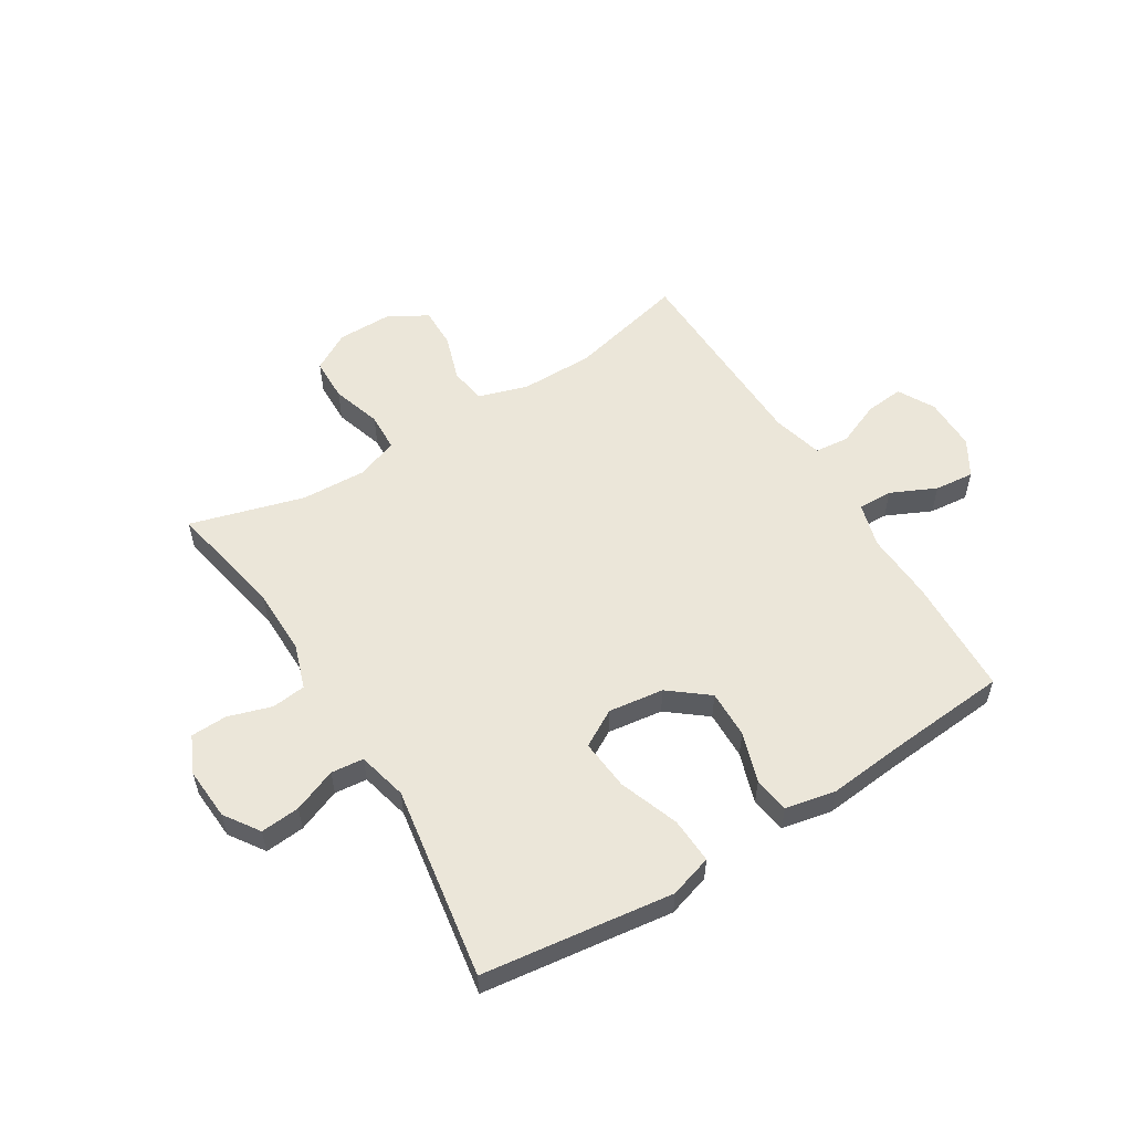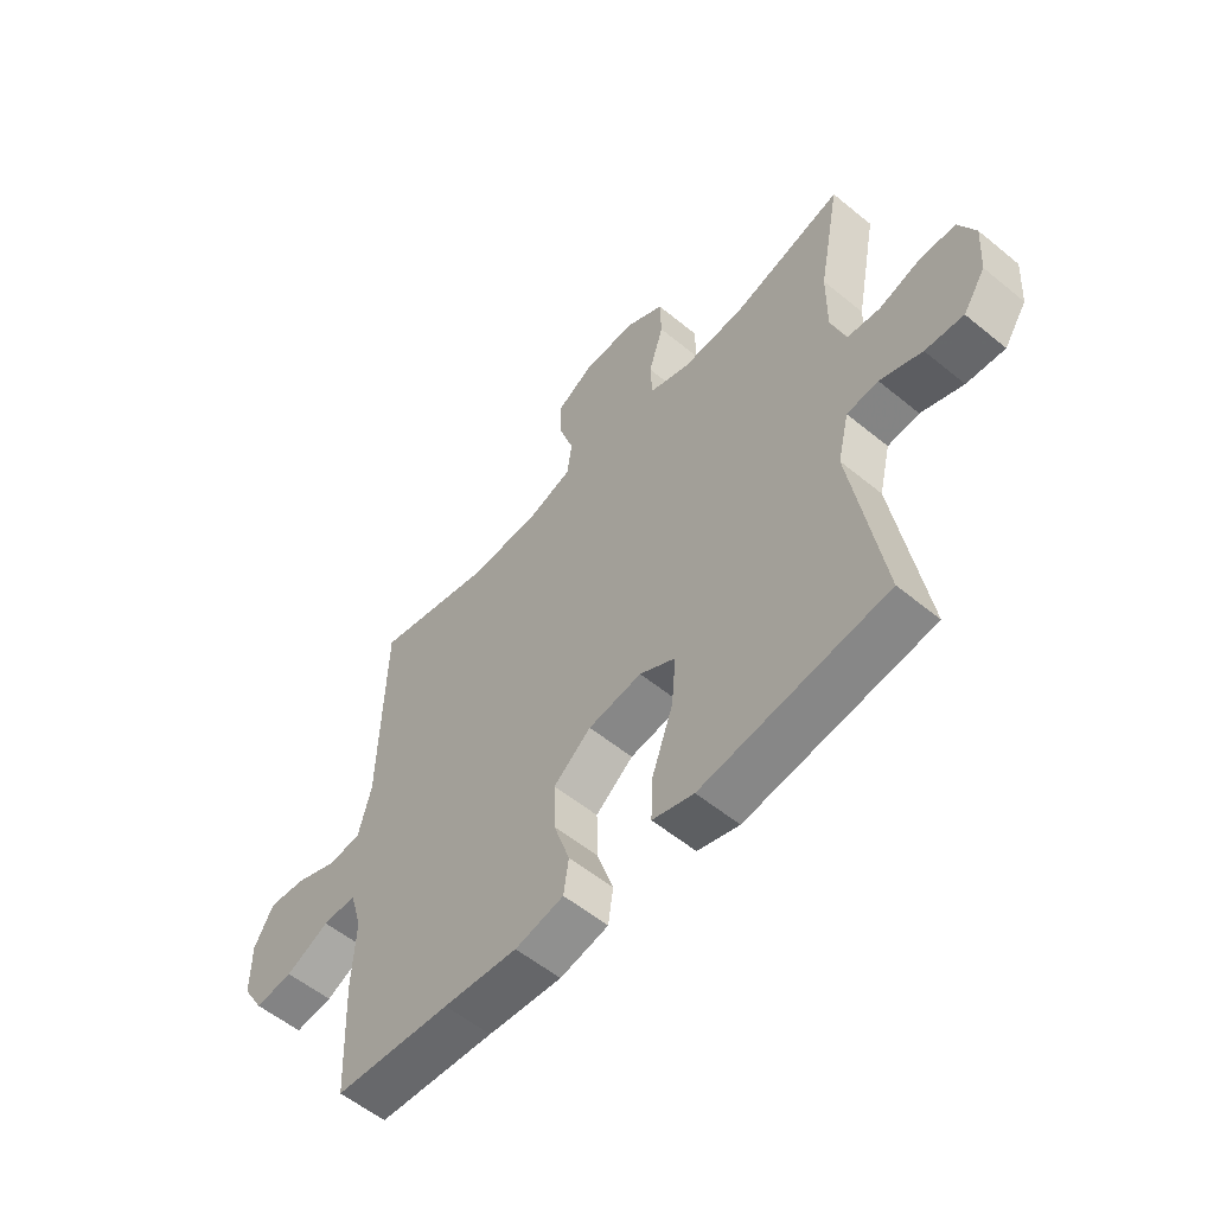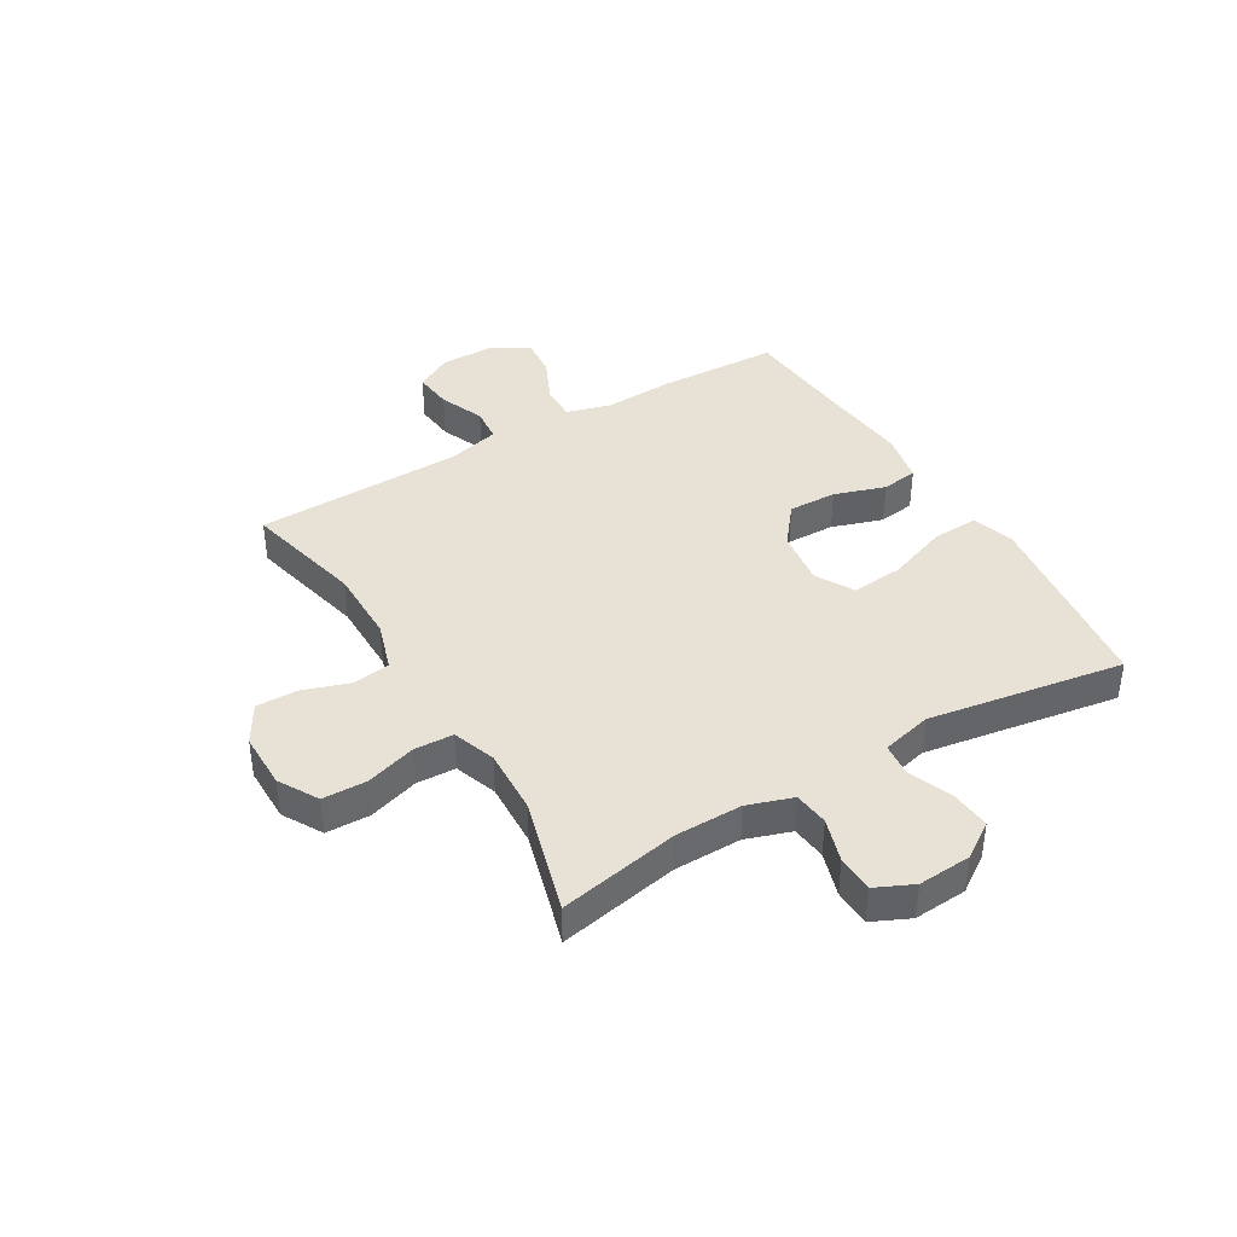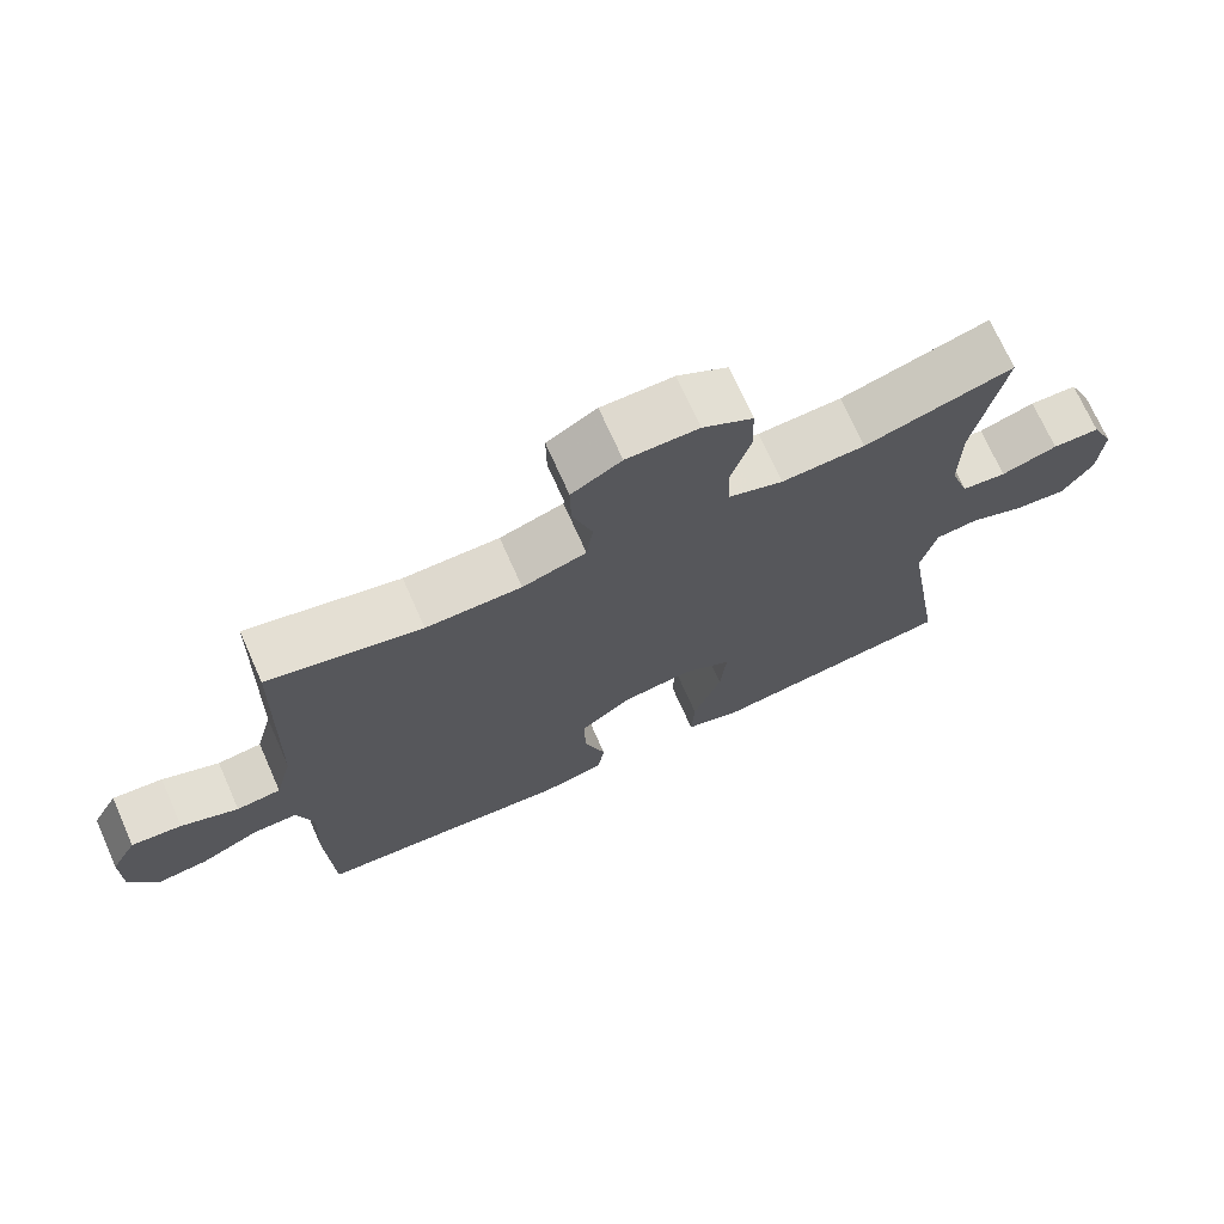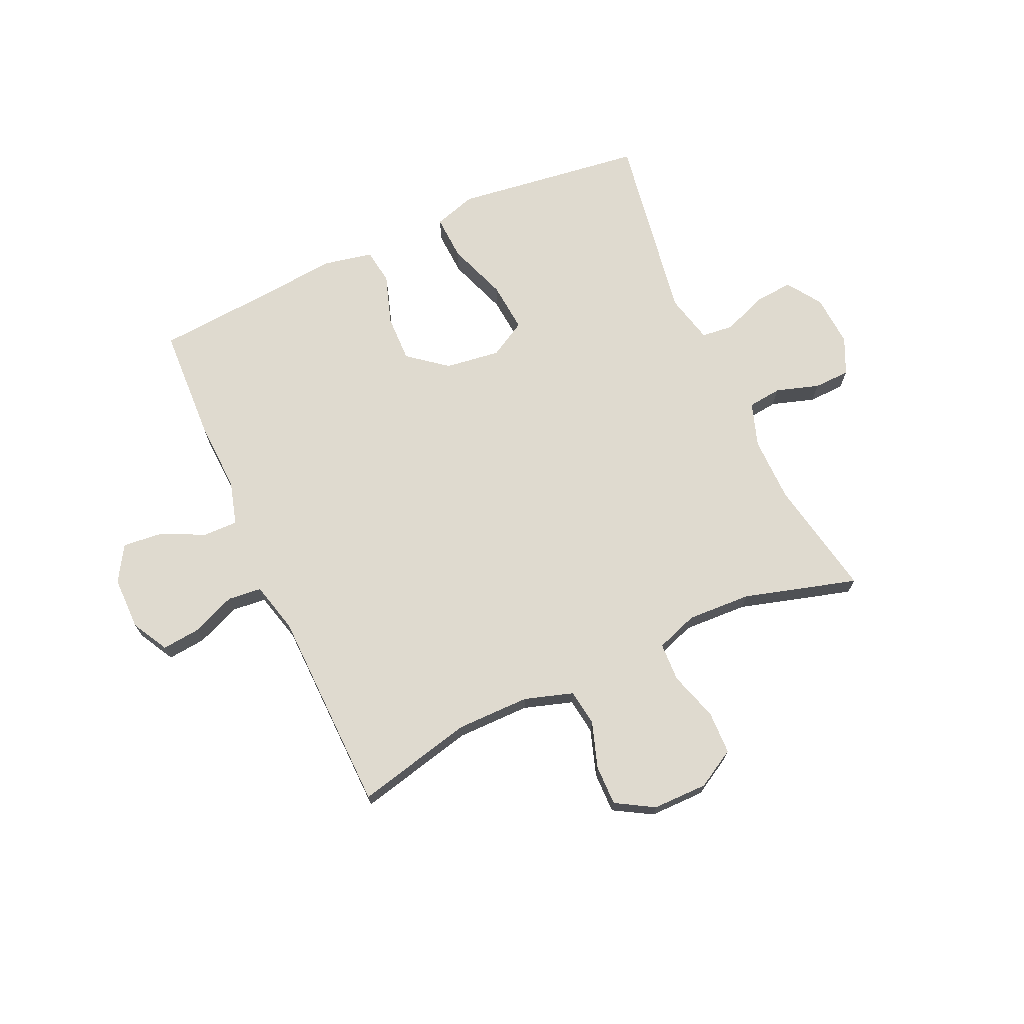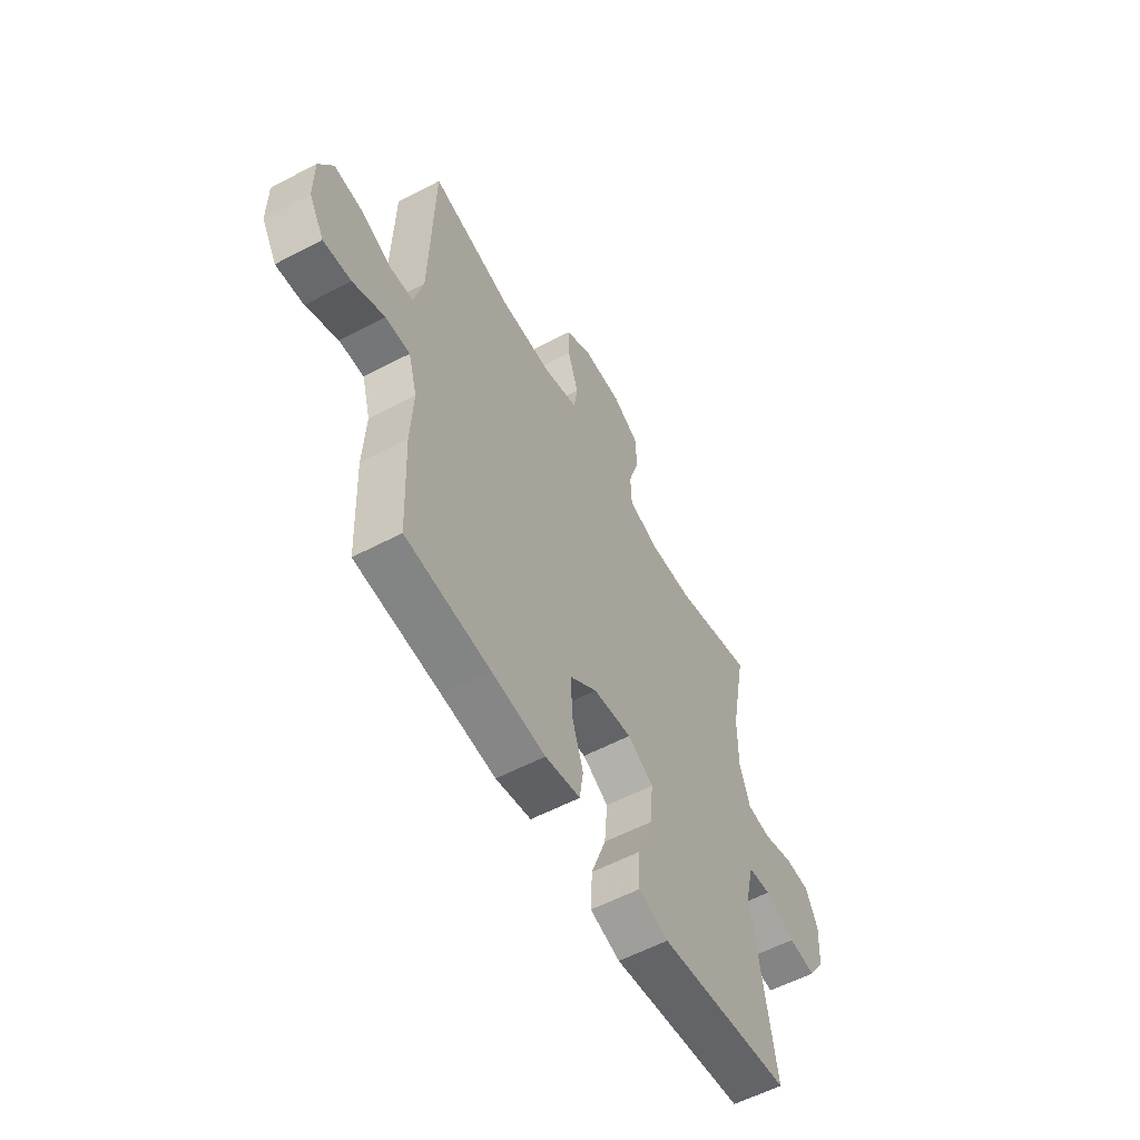
<metadata>
{"format":"obj","ext":"obj","renderer":"f3d","projection":"perspective","resolution":1024,"background":"white","views":[{"elev":55.8,"azim":148.2,"up":"+Y"},{"elev":-56.4,"azim":49.4,"up":"+Z"},{"elev":40.2,"azim":59.3,"up":"+Y"},{"elev":71.5,"azim":-24.0,"up":"+Z"},{"elev":70.6,"azim":-24.4,"up":"+Y"},{"elev":-57.5,"azim":-61.3,"up":"+Z"}]}
</metadata>
<code>
v 0.5 0.07 -0.5
v 0.286 0.07 -0.528
v 0.166 0.07 -0.544
v 0.091 0.07 -0.521
v 0.095 0.07 -0.441
v 0.133 0.07 -0.336
v 0.141 0.07 -0.247
v 0.076 0.07 -0.21
v -0.021 0.07 -0.223
v -0.089 0.07 -0.277
v -0.087 0.07 -0.361
v -0.058 0.07 -0.449
v -0.067 0.07 -0.512
v -0.155 0.07 -0.53
v -0.289 0.07 -0.517
v -0.5 0.07 -0.5
v -0.509 0.07 -0.292
v -0.503 0.07 -0.17
v -0.525 0.07 -0.093
v -0.586 0.07 -0.094
v -0.665 0.07 -0.131
v -0.734 0.07 -0.138
v -0.772 0.07 -0.075
v -0.772 0.07 0.019
v -0.737 0.07 0.083
v -0.669 0.07 0.076
v -0.592 0.07 0.044
v -0.532 0.07 0.05
v -0.509 0.07 0.139
v -0.5 0.07 0.5
v -0.293 0.07 0.451
v -0.164 0.07 0.451
v -0.078 0.07 0.478
v -0.069 0.07 0.542
v -0.096 0.07 0.624
v -0.097 0.07 0.695
v -0.03 0.07 0.734
v 0.067 0.07 0.734
v 0.135 0.07 0.695
v 0.137 0.07 0.619
v 0.11 0.07 0.532
v 0.113 0.07 0.464
v 0.187 0.07 0.438
v 0.3 0.07 0.443
v 0.5 0.07 0.5
v 0.46 0.07 0.292
v 0.459 0.07 0.176
v 0.485 0.07 0.098
v 0.545 0.07 0.091
v 0.621 0.07 0.115
v 0.685 0.07 0.113
v 0.715 0.07 0.048
v 0.709 0.07 -0.044
v 0.668 0.07 -0.105
v 0.599 0.07 -0.099
v 0.523 0.07 -0.069
v 0.466 0.07 -0.075
v 0.445 0.07 -0.162
v 0.5 0 -0.5
v 0.286 0 -0.528
v 0.166 0 -0.544
v 0.091 0 -0.521
v 0.095 0 -0.441
v 0.133 0 -0.336
v 0.141 0 -0.247
v 0.076 0 -0.21
v -0.021 0 -0.223
v -0.089 0 -0.277
v -0.087 0 -0.361
v -0.058 0 -0.449
v -0.067 0 -0.512
v -0.155 0 -0.53
v -0.289 0 -0.517
v -0.5 0 -0.5
v -0.509 0 -0.292
v -0.503 0 -0.17
v -0.525 0 -0.093
v -0.586 0 -0.094
v -0.665 0 -0.131
v -0.734 0 -0.138
v -0.772 0 -0.075
v -0.772 0 0.019
v -0.737 0 0.083
v -0.669 0 0.076
v -0.592 0 0.044
v -0.532 0 0.05
v -0.509 0 0.139
v -0.5 0 0.5
v -0.293 0 0.451
v -0.164 0 0.451
v -0.078 0 0.478
v -0.069 0 0.542
v -0.096 0 0.624
v -0.097 0 0.695
v -0.03 0 0.734
v 0.067 0 0.734
v 0.135 0 0.695
v 0.137 0 0.619
v 0.11 0 0.532
v 0.113 0 0.464
v 0.187 0 0.438
v 0.3 0 0.443
v 0.5 0 0.5
v 0.46 0 0.292
v 0.459 0 0.176
v 0.485 0 0.098
v 0.545 0 0.091
v 0.621 0 0.115
v 0.685 0 0.113
v 0.715 0 0.048
v 0.709 0 -0.044
v 0.668 0 -0.105
v 0.599 0 -0.099
v 0.523 0 -0.069
v 0.466 0 -0.075
v 0.445 0 -0.162
f 54 55 56
f 53 54 56
f 52 53 56
f 51 52 56
f 50 51 56
f 49 50 56
f 48 49 56 57
f 47 48 57 58
f 44 45 46
f 46 47 58
f 44 46 58
f 43 44 58
f 39 40 41
f 38 39 41
f 37 38 41
f 36 37 41
f 35 36 41
f 34 35 41
f 33 34 41 42
f 58 1 2
f 43 58 2
f 42 43 2
f 33 42 2
f 32 33 2
f 25 26 27
f 24 25 27
f 23 24 27
f 22 23 27
f 21 22 27
f 20 21 27
f 19 20 27 28
f 18 19 28 29
f 15 16 17 18
f 18 29 30
f 15 18 30
f 14 15 30
f 13 14 30
f 12 13 30
f 11 12 30
f 4 5 6
f 3 4 6
f 2 3 6
f 2 6 7
f 32 2 7
f 31 32 7 8
f 10 11 30 31
f 9 10 31
f 8 9 31
f 114 113 112
f 114 112 111
f 114 111 110
f 114 110 109
f 114 109 108
f 114 108 107
f 115 114 107 106
f 116 115 106 105
f 104 103 102
f 116 105 104
f 116 104 102
f 116 102 101
f 99 98 97
f 99 97 96
f 99 96 95
f 99 95 94
f 99 94 93
f 99 93 92
f 100 99 92 91
f 60 59 116
f 60 116 101
f 60 101 100
f 60 100 91
f 60 91 90
f 85 84 83
f 85 83 82
f 85 82 81
f 85 81 80
f 85 80 79
f 85 79 78
f 86 85 78 77
f 87 86 77 76
f 76 75 74 73
f 88 87 76
f 88 76 73
f 88 73 72
f 88 72 71
f 88 71 70
f 88 70 69
f 64 63 62
f 64 62 61
f 64 61 60
f 65 64 60
f 65 60 90
f 66 65 90 89
f 89 88 69 68
f 89 68 67
f 89 67 66
f 1 59 60 2
f 2 60 61 3
f 3 61 62 4
f 4 62 63 5
f 5 63 64 6
f 6 64 65 7
f 7 65 66 8
f 8 66 67 9
f 9 67 68 10
f 10 68 69 11
f 11 69 70 12
f 12 70 71 13
f 13 71 72 14
f 14 72 73 15
f 15 73 74 16
f 16 74 75 17
f 17 75 76 18
f 18 76 77 19
f 19 77 78 20
f 20 78 79 21
f 21 79 80 22
f 22 80 81 23
f 23 81 82 24
f 24 82 83 25
f 25 83 84 26
f 26 84 85 27
f 27 85 86 28
f 28 86 87 29
f 29 87 88 30
f 30 88 89 31
f 31 89 90 32
f 32 90 91 33
f 33 91 92 34
f 34 92 93 35
f 35 93 94 36
f 36 94 95 37
f 37 95 96 38
f 38 96 97 39
f 39 97 98 40
f 40 98 99 41
f 41 99 100 42
f 42 100 101 43
f 43 101 102 44
f 44 102 103 45
f 45 103 104 46
f 46 104 105 47
f 47 105 106 48
f 48 106 107 49
f 49 107 108 50
f 50 108 109 51
f 51 109 110 52
f 52 110 111 53
f 53 111 112 54
f 54 112 113 55
f 55 113 114 56
f 56 114 115 57
f 57 115 116 58
f 58 116 59 1

</code>
